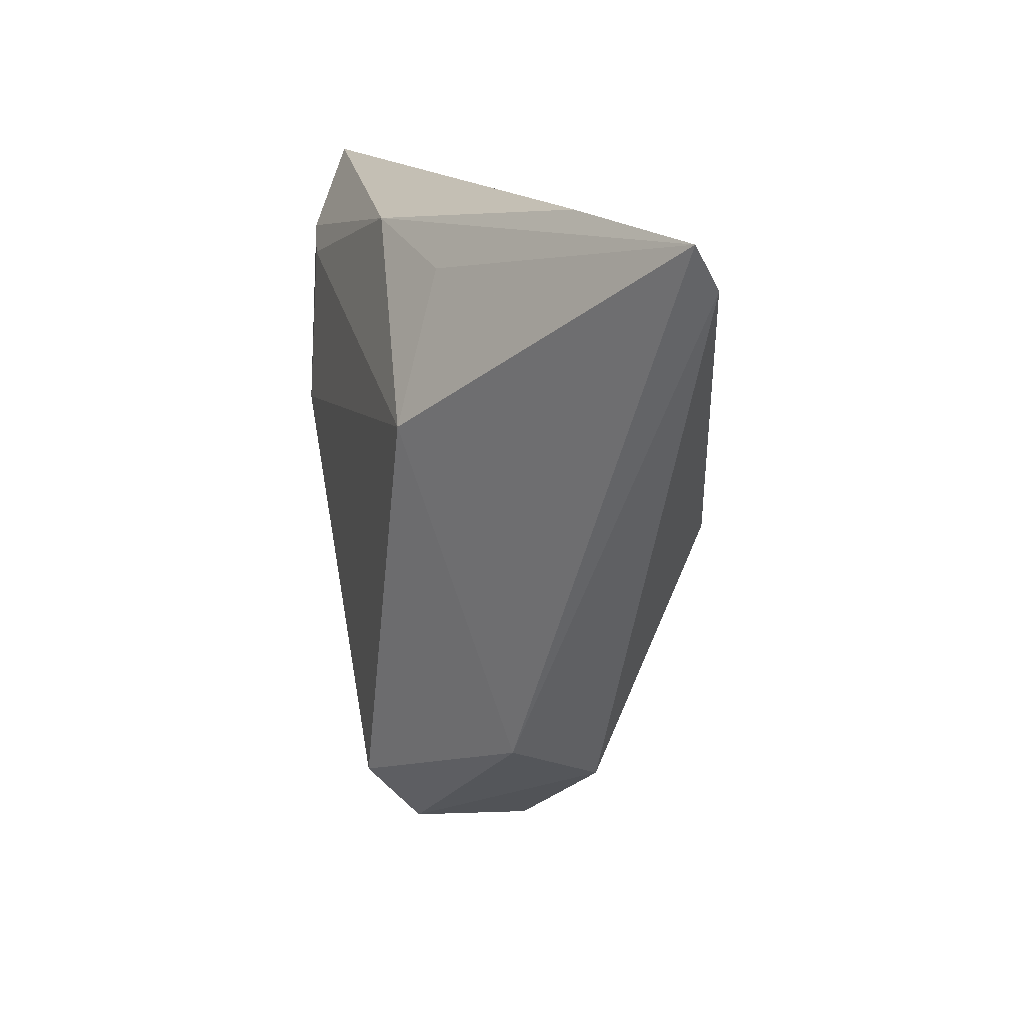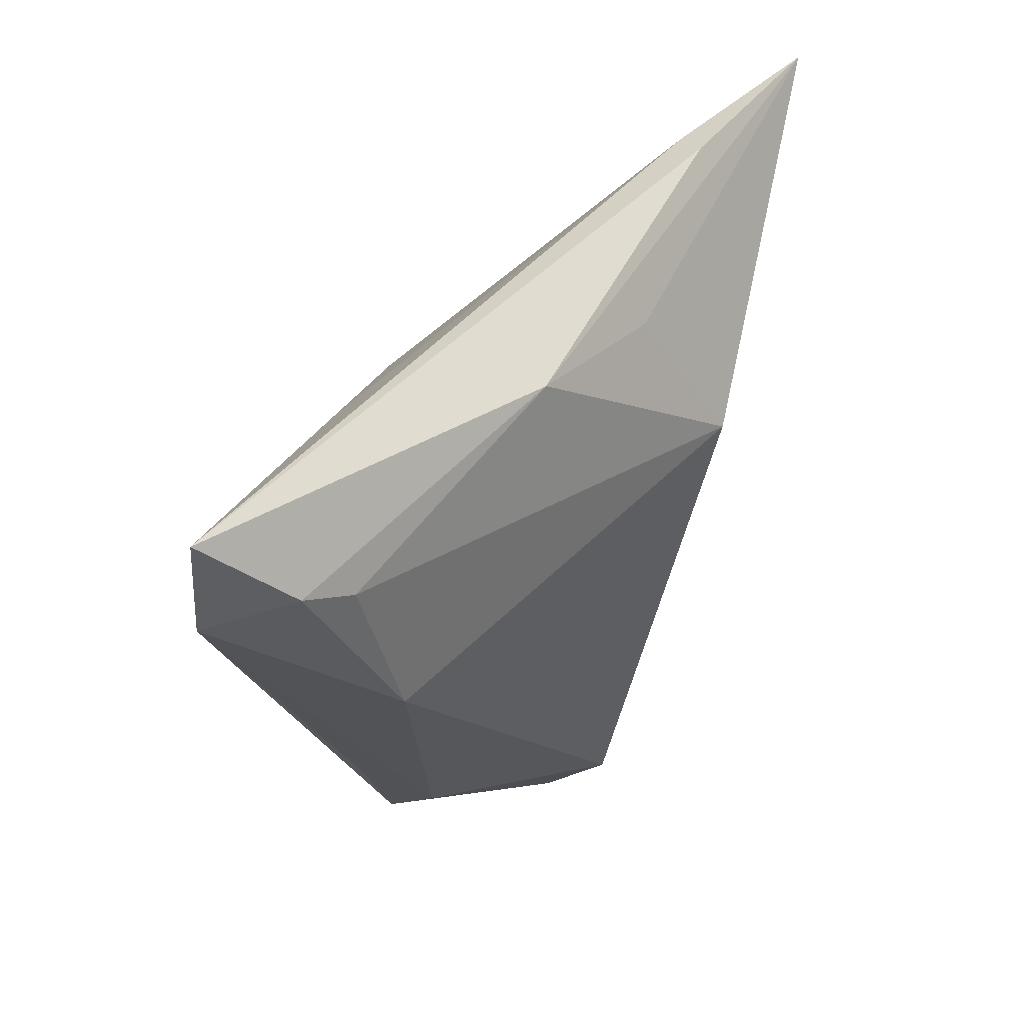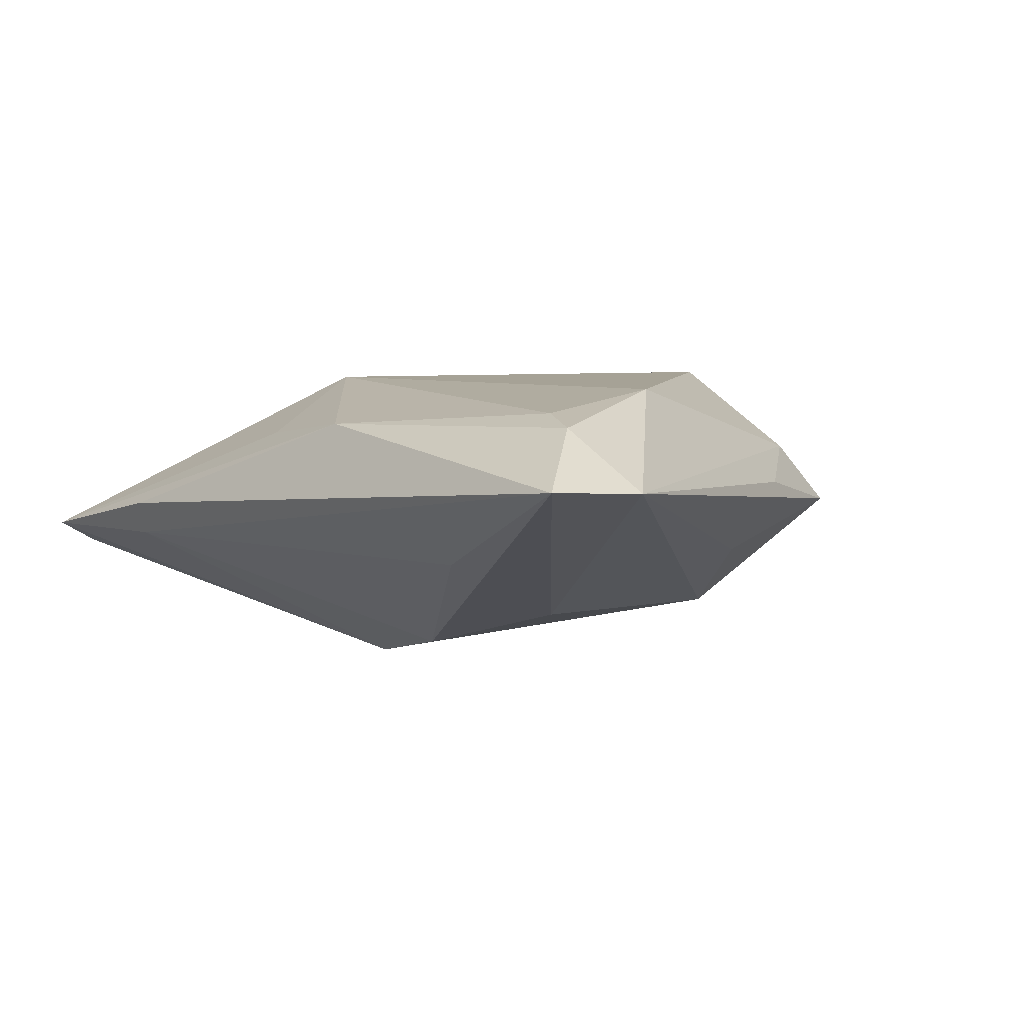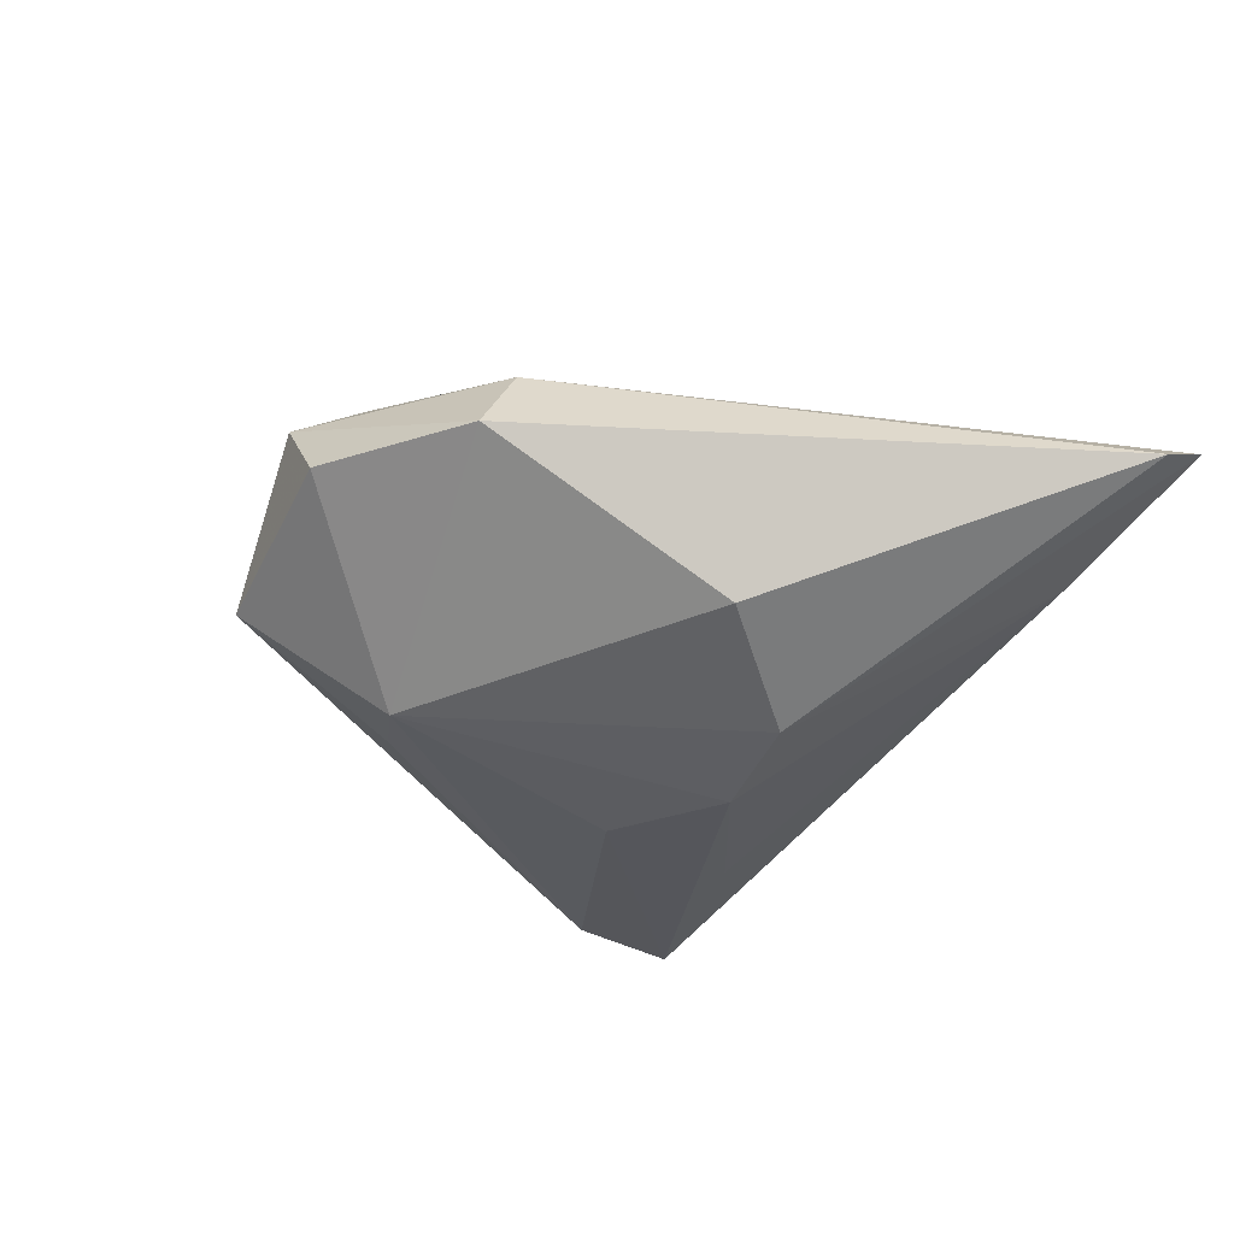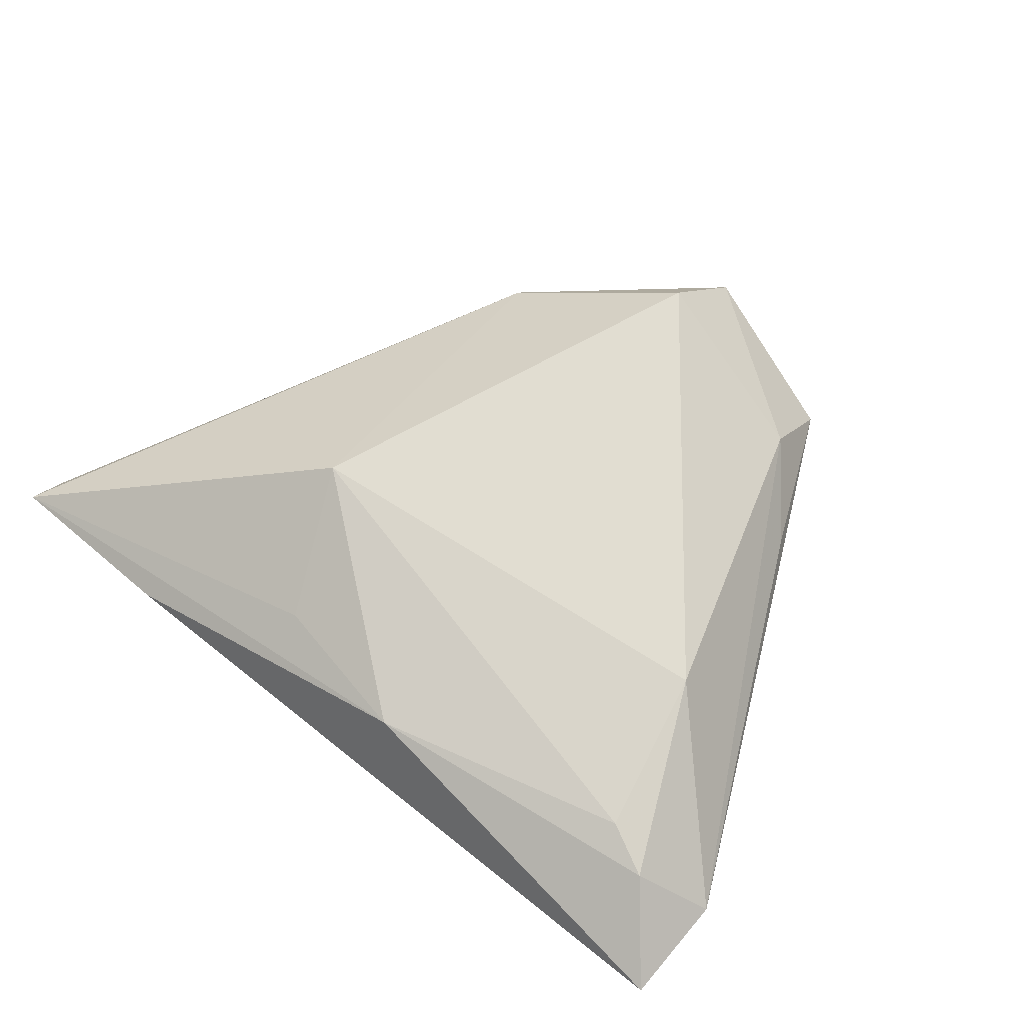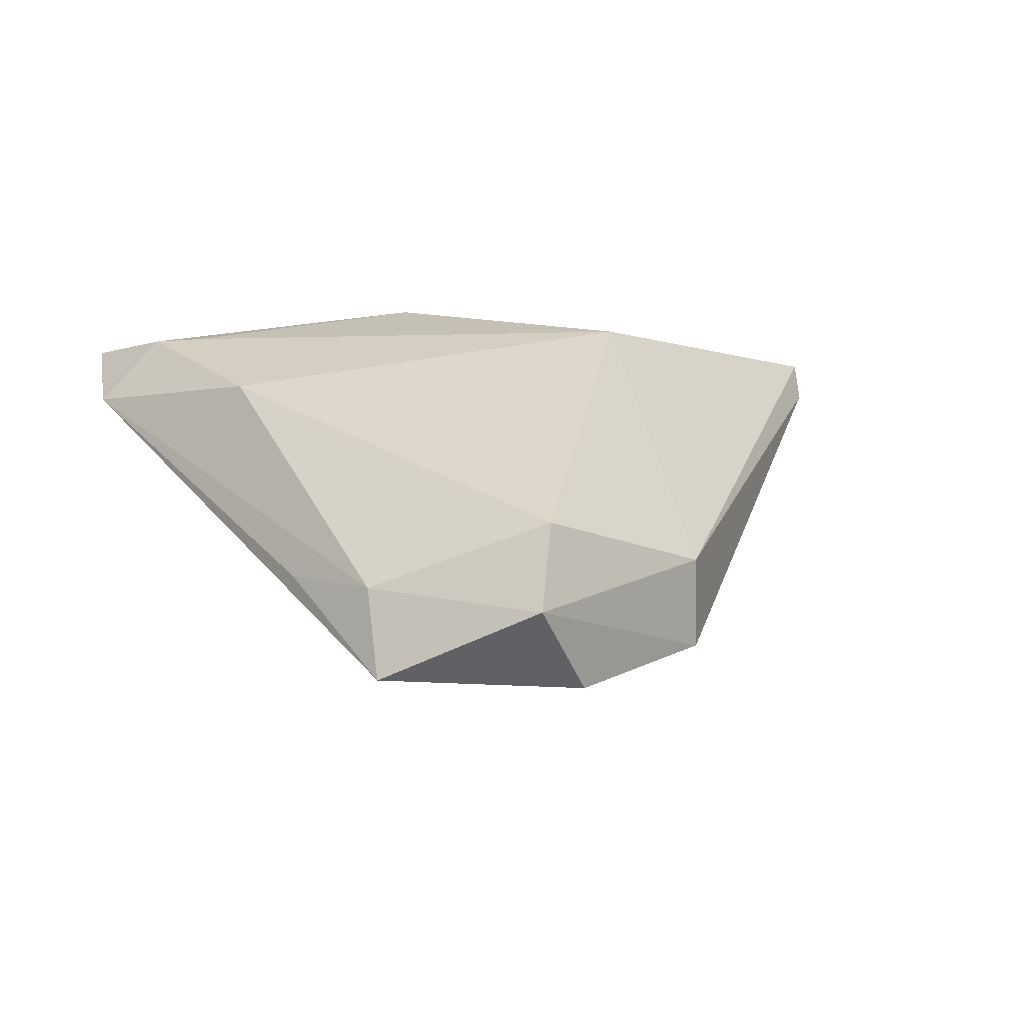
<metadata>
{"format":"obj","ext":"obj","renderer":"f3d","projection":"perspective","resolution":1024,"background":"white","views":[{"elev":14.2,"azim":74.0,"up":"+Y"},{"elev":45.6,"azim":-45.2,"up":"+Y"},{"elev":6.3,"azim":-130.7,"up":"+Z"},{"elev":-50.9,"azim":58.2,"up":"+Z"},{"elev":68.9,"azim":-140.6,"up":"+Z"},{"elev":31.5,"azim":-11.2,"up":"+Z"}]}
</metadata>
<code>
v 0.05959 0.03615 -0.005979
v 0.03543 0.03566 -0.005306
v -0.05464 0.03725 0.007329
v -0.0198 0.006072 -0.01373
v -0.03128 -0.02538 0.003018
v 0.05901 0.0311 -0.008971
v 0.03411 0.03725 -0.0008571
v 0.0004973 -0.04087 0.01694
v 0.003549 -0.04815 -0.004037
v 0.02256 -0.0321 0.003043
v -0.03501 0.003544 0.01694
v -0.04587 0.02694 0.01357
v -0.02249 -0.03617 0.006973
v -0.03943 0.02386 0.01485
v -0.003749 0.0137 -0.01865
v -0.02567 0.02799 -0.004467
v -0.02275 -0.04507 -0.001281
v -0.007174 0.03219 0.01236
v 0.01121 0.01053 -0.02219
v -0.02694 -0.02136 -0.006511
v 0.0206 0.01026 0.01694
v -0.002356 -0.04943 0.009368
v 0.02376 -0.003974 -0.02119
v -0.01568 -0.0265 -0.0154
v 0.01253 0.0281 0.009968
v -0.05483 0.02348 0.006365
v 0.02198 -0.03617 -0.008181
f 1 21 10
f 10 21 8
f 25 21 1
f 8 21 11
f 22 10 8
f 1 19 2
f 27 22 9
f 10 22 27
f 8 11 13
f 13 22 8
f 13 11 26
f 26 5 13
f 26 11 12
f 26 4 24
f 24 27 9
f 23 27 24
f 19 23 24
f 6 27 23
f 6 19 1
f 6 23 19
f 1 10 6
f 10 27 6
f 21 25 18
f 18 25 1
f 14 11 21
f 14 12 11
f 21 18 14
f 14 18 12
f 26 12 3
f 3 4 26
f 12 18 3
f 3 2 16
f 17 13 5
f 17 24 9
f 17 5 26
f 22 13 17
f 9 22 17
f 4 3 15
f 19 24 15
f 15 24 4
f 15 3 16
f 15 2 19
f 16 2 15
f 7 18 1
f 7 3 18
f 1 2 7
f 2 3 7
f 26 24 20
f 20 17 26
f 24 17 20

</code>
